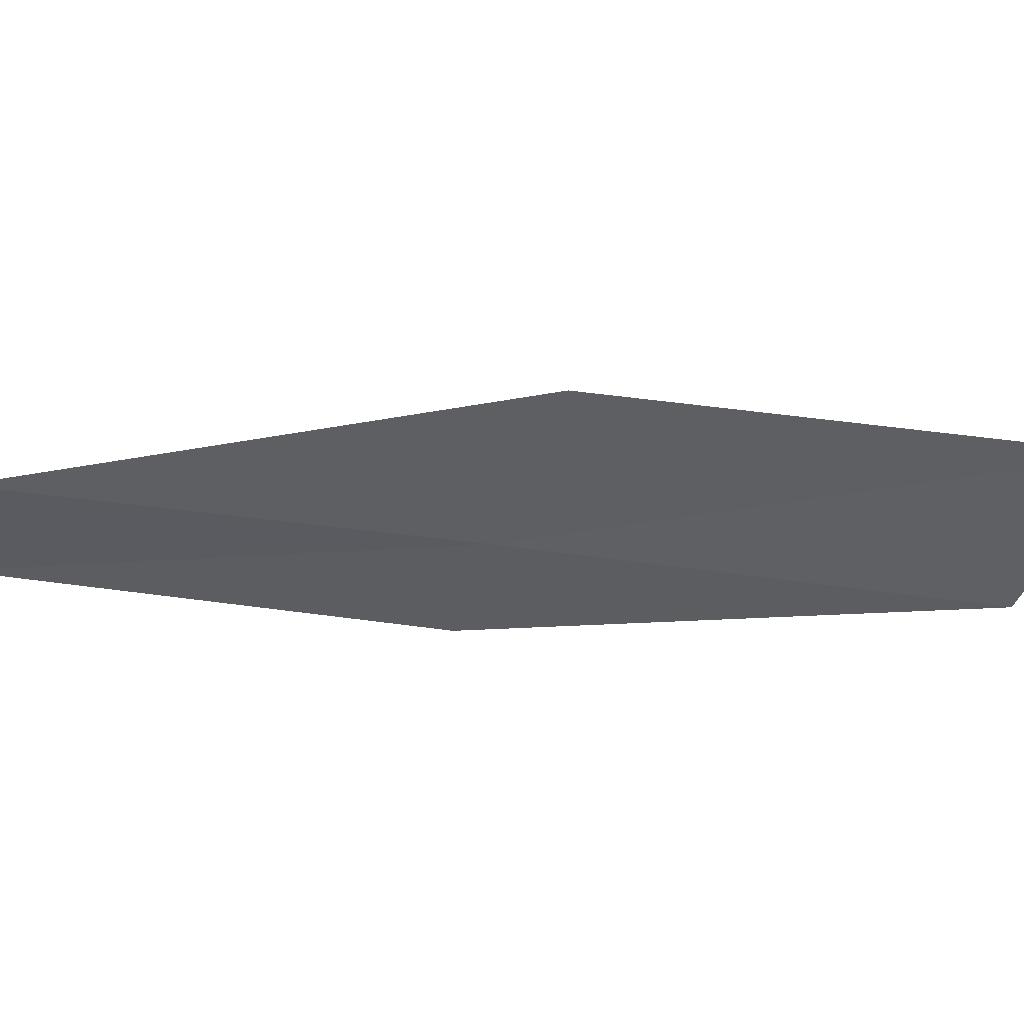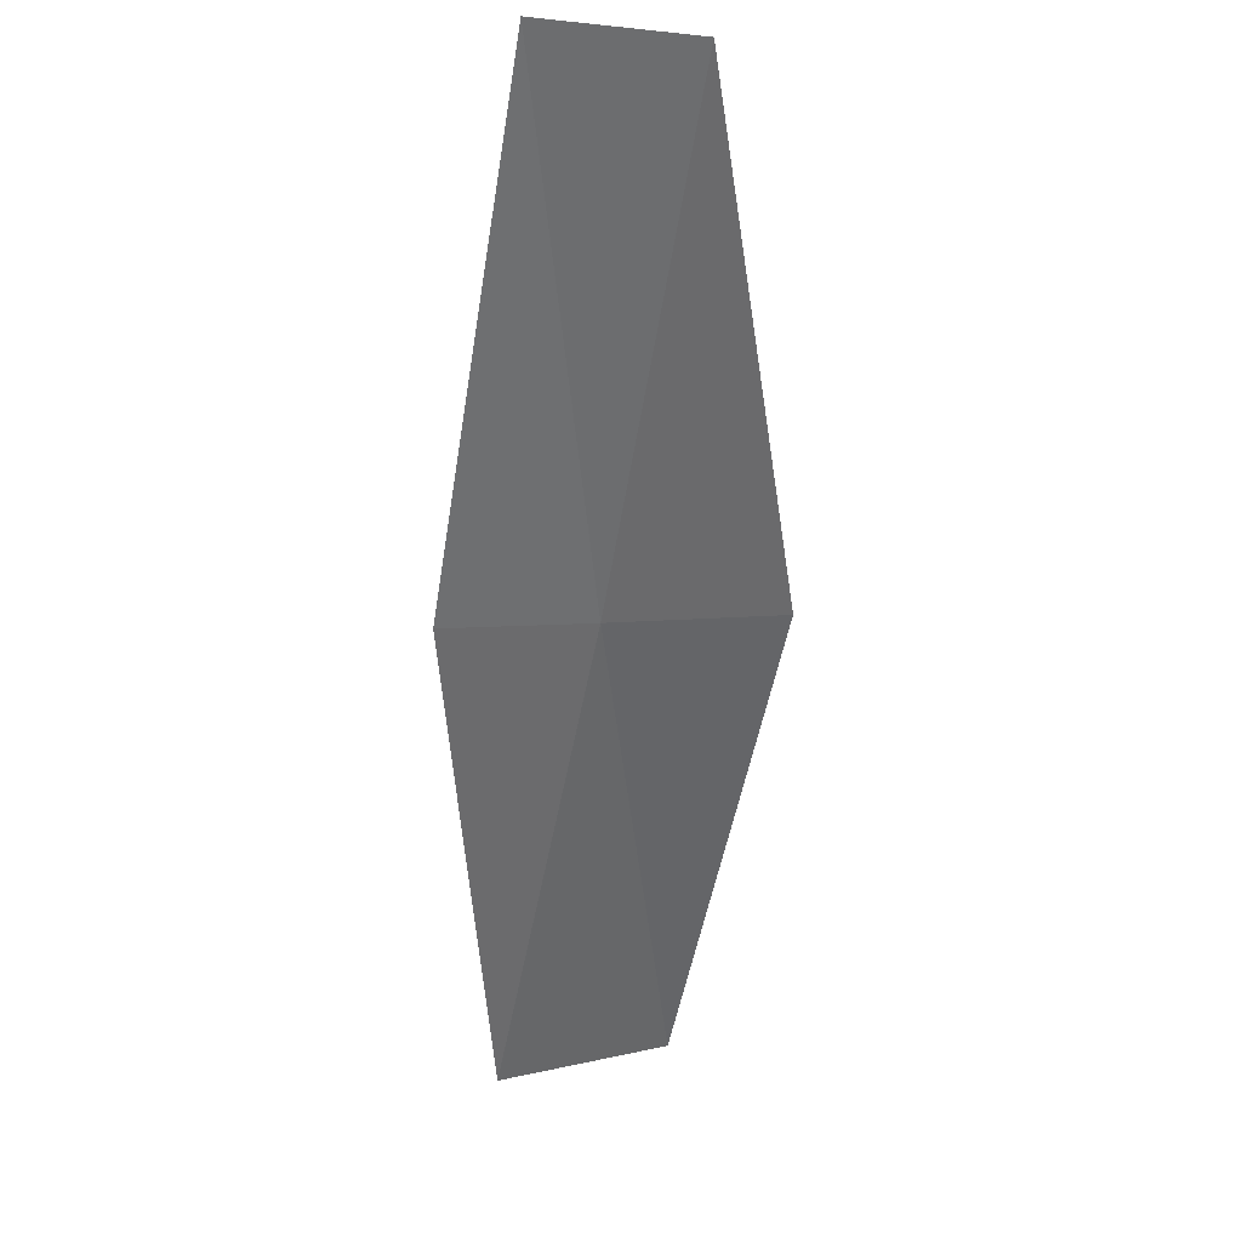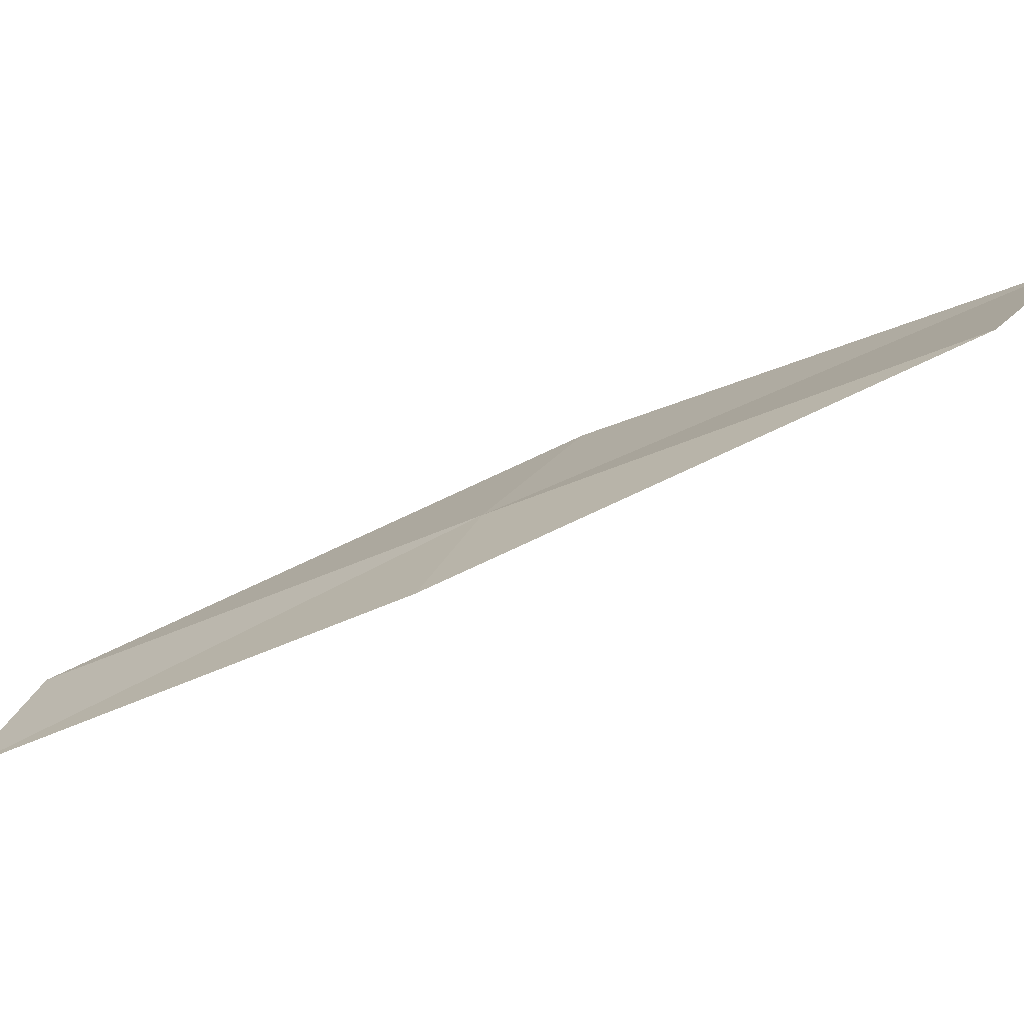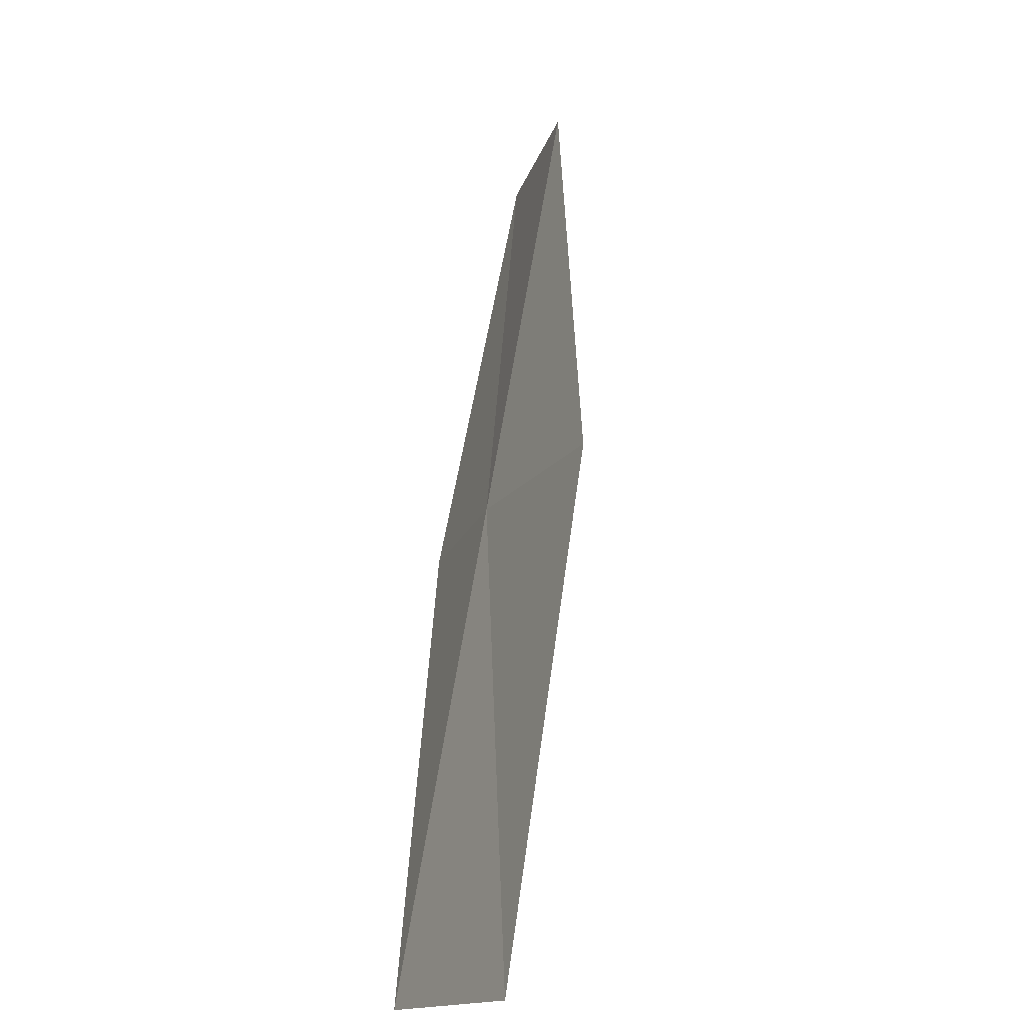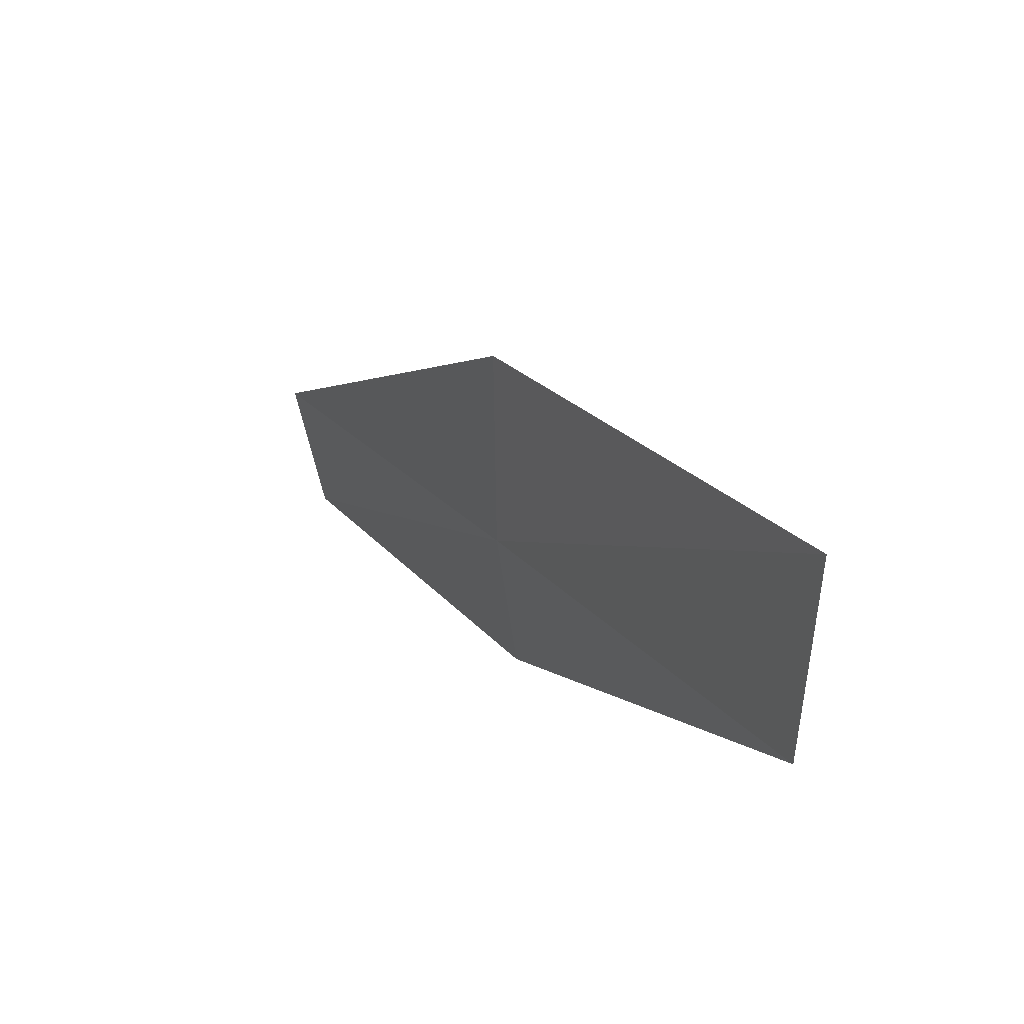
<metadata>
{"format":"obj","ext":"obj","renderer":"f3d","projection":"perspective","resolution":1024,"background":"white","views":[{"elev":74.5,"azim":127.4,"up":"+Y"},{"elev":2.7,"azim":78.8,"up":"+Z"},{"elev":-50.0,"azim":150.7,"up":"+Y"},{"elev":52.8,"azim":-139.8,"up":"+Y"},{"elev":-52.8,"azim":-148.6,"up":"+Z"}]}
</metadata>
<code>
v -3.432 23.6 12
v -5.239 24.25 10
v -4.663 23.39 10
v -3.128 22.93 12
v -3.962 24.49 12
v -1.924 23.06 14
v -2.192 23.75 14
f 1 3 2
f 1 4 3
f 1 2 5
f 1 6 4
f 1 7 6
f 1 5 7

</code>
